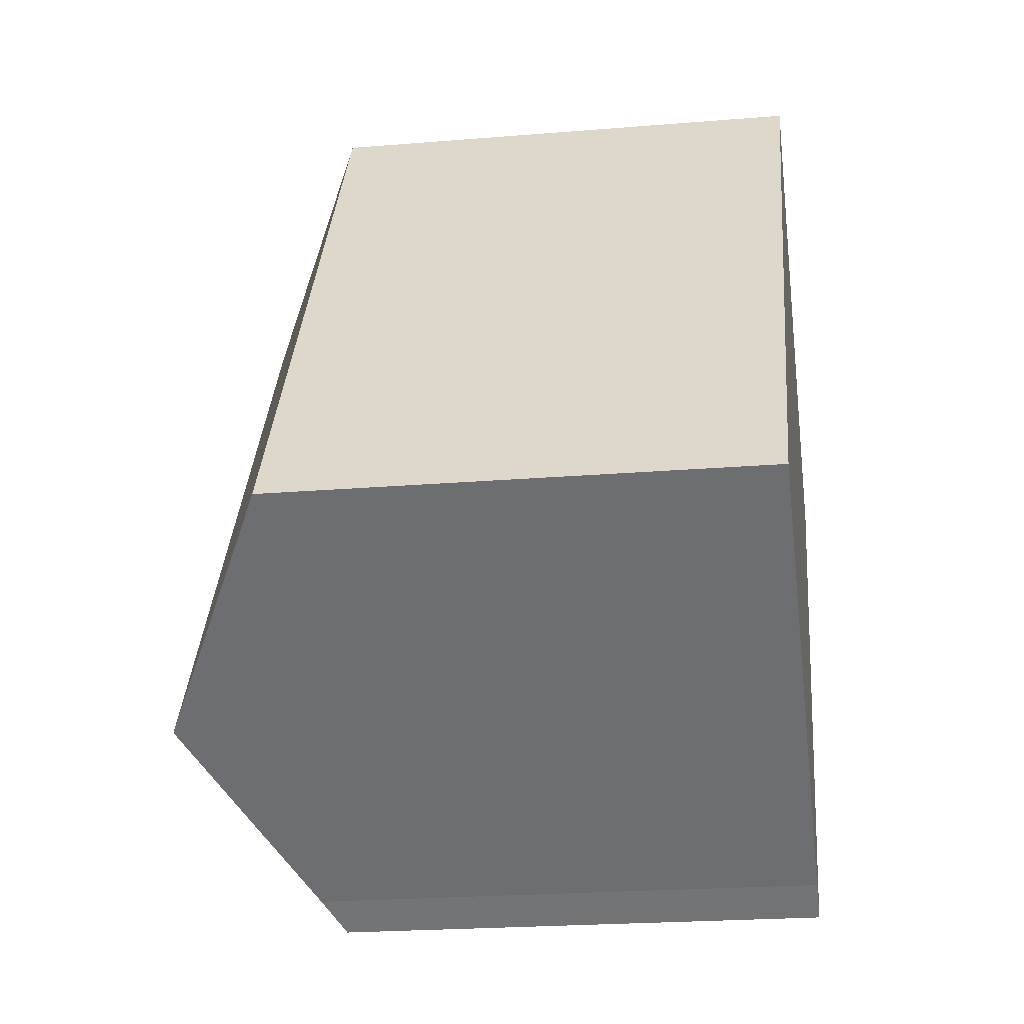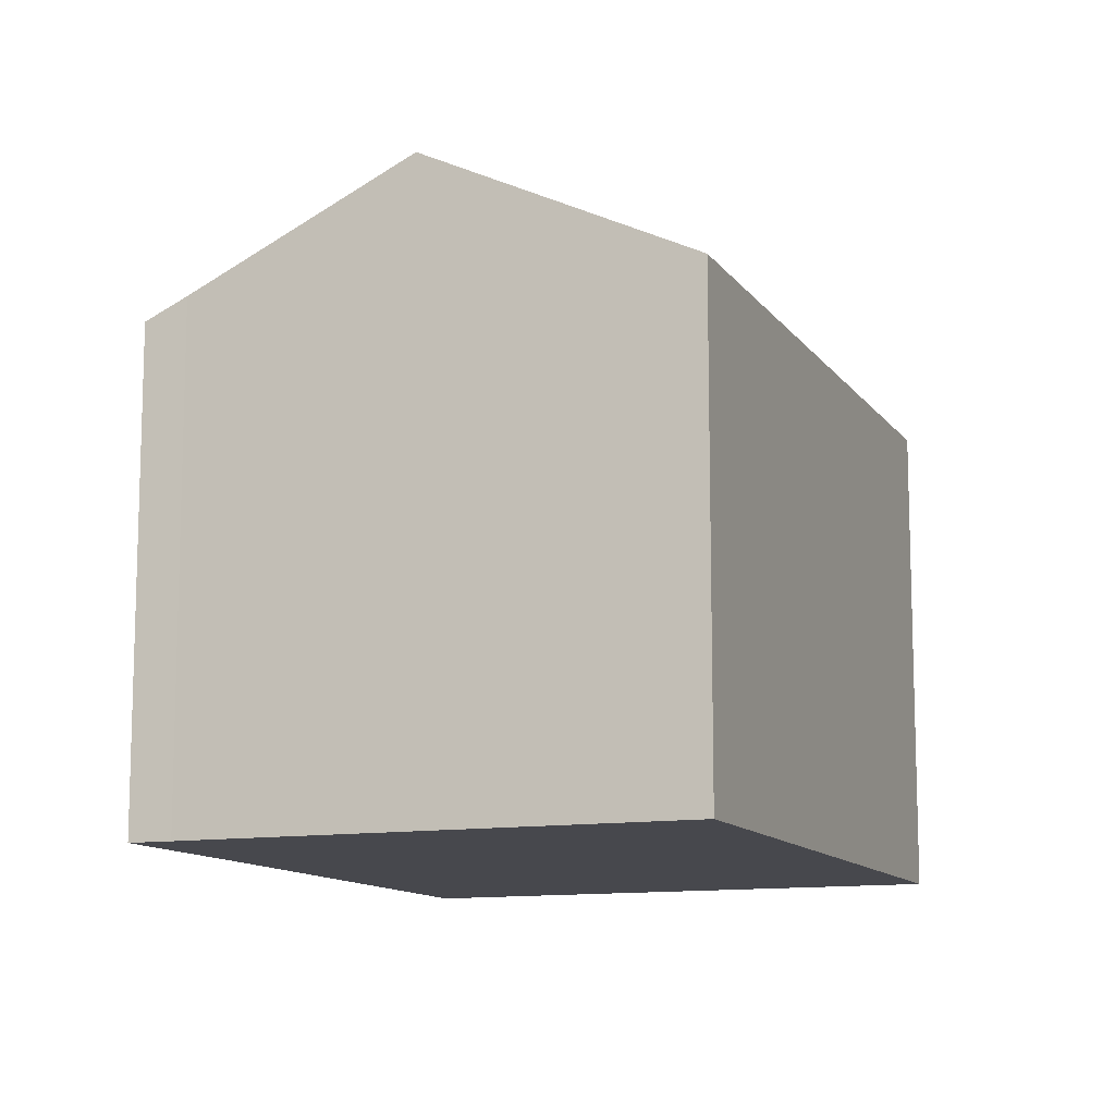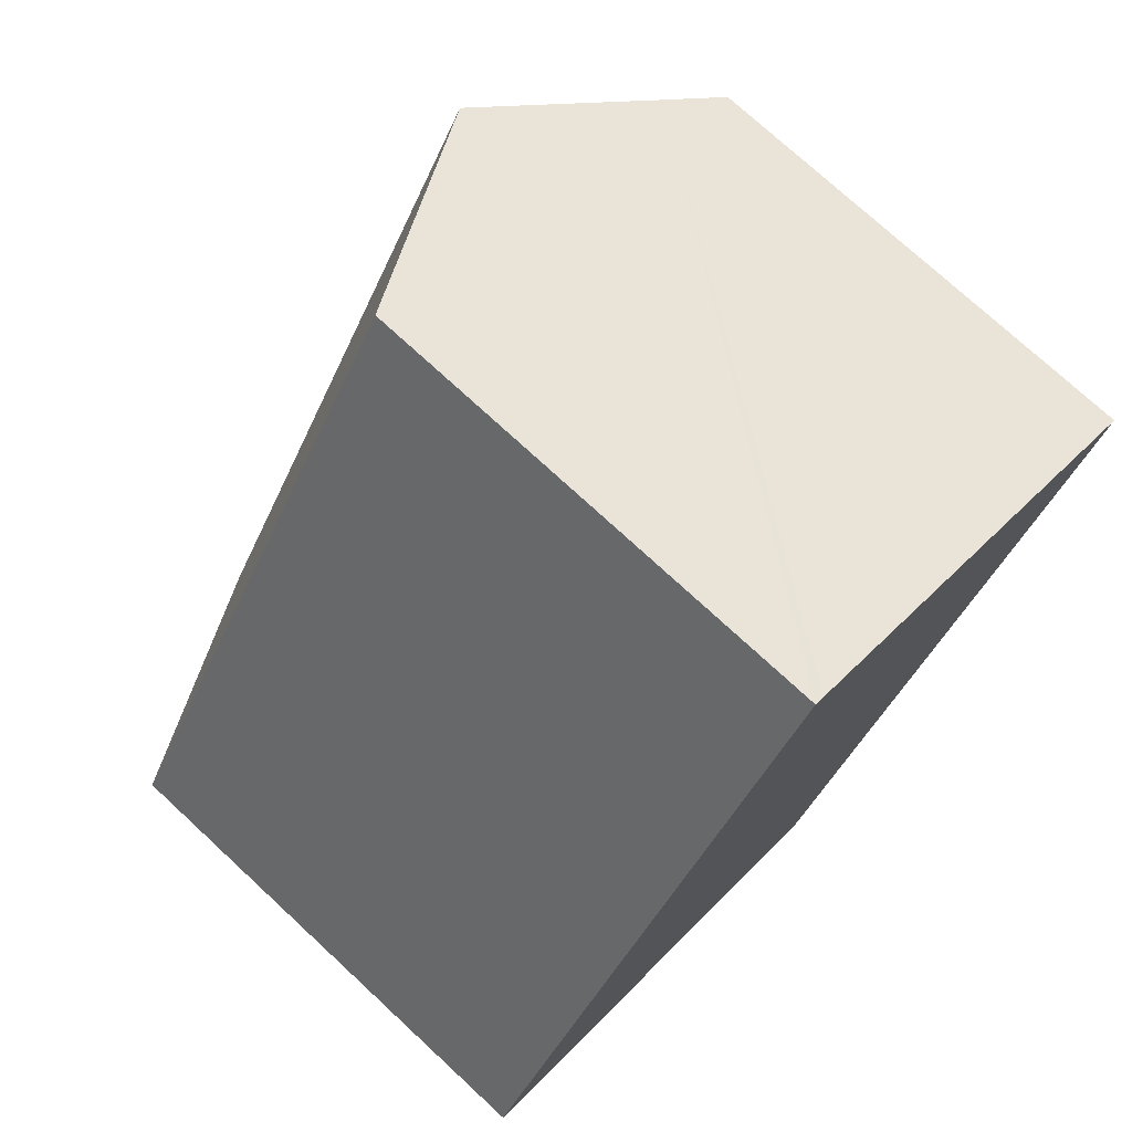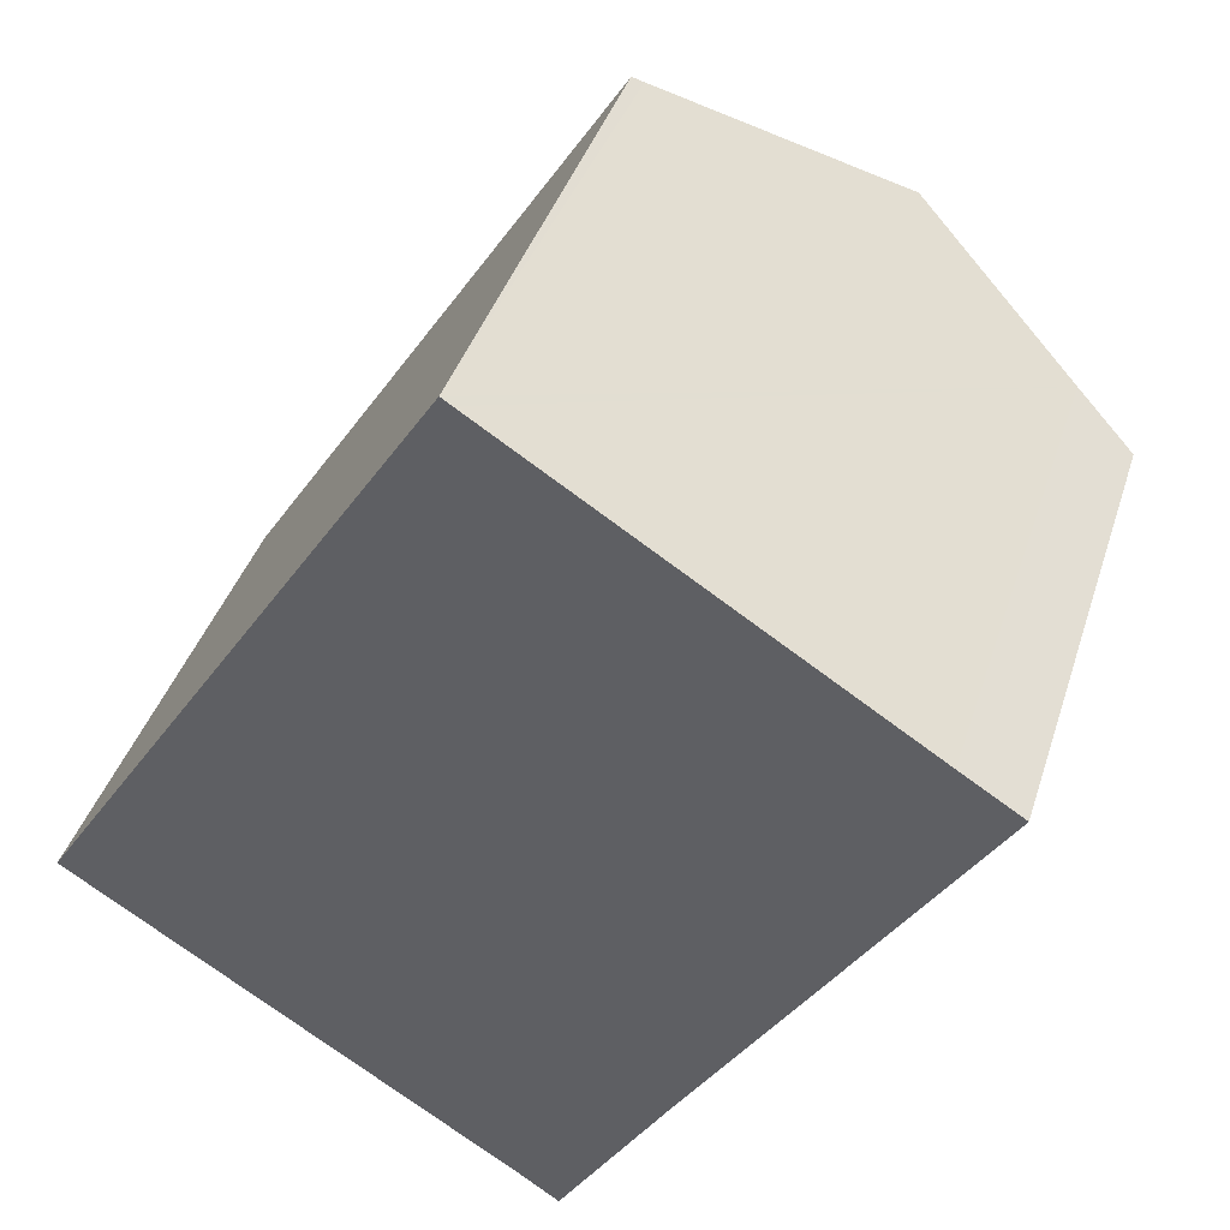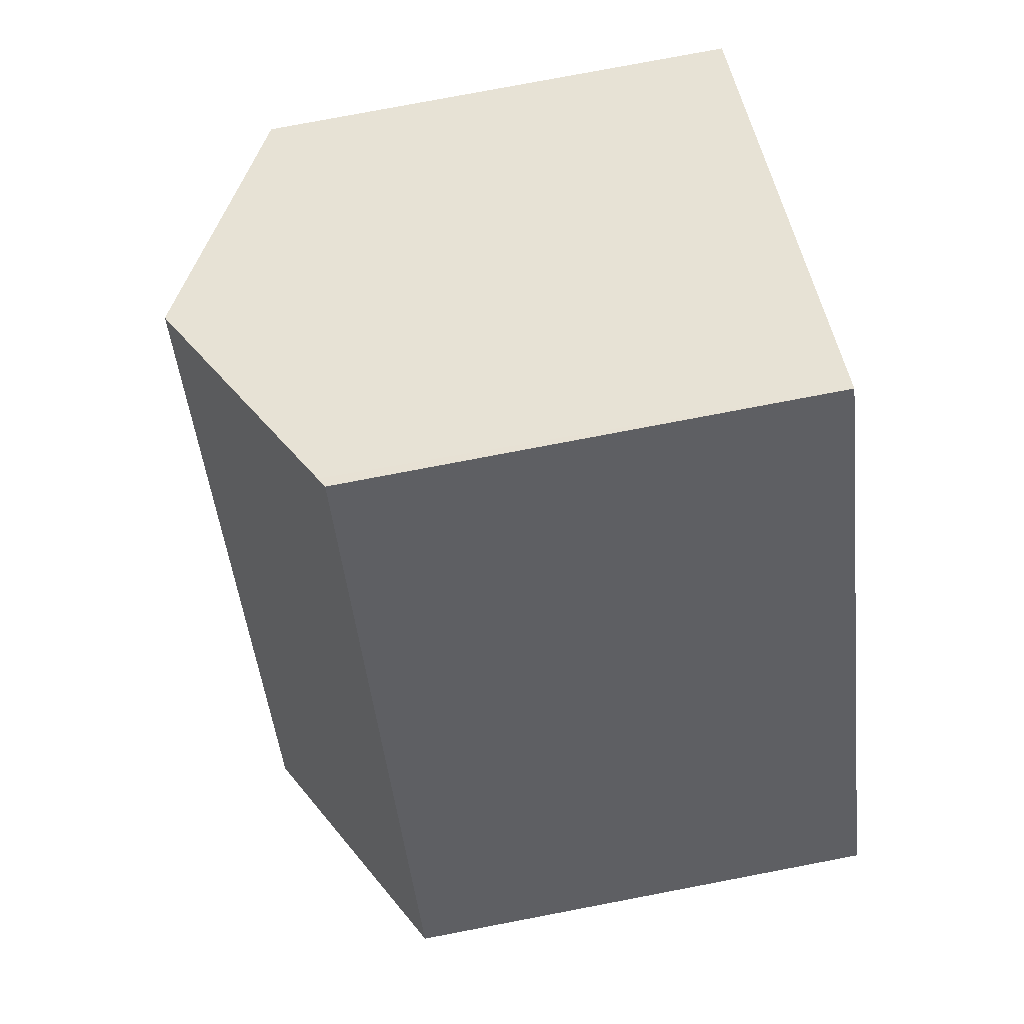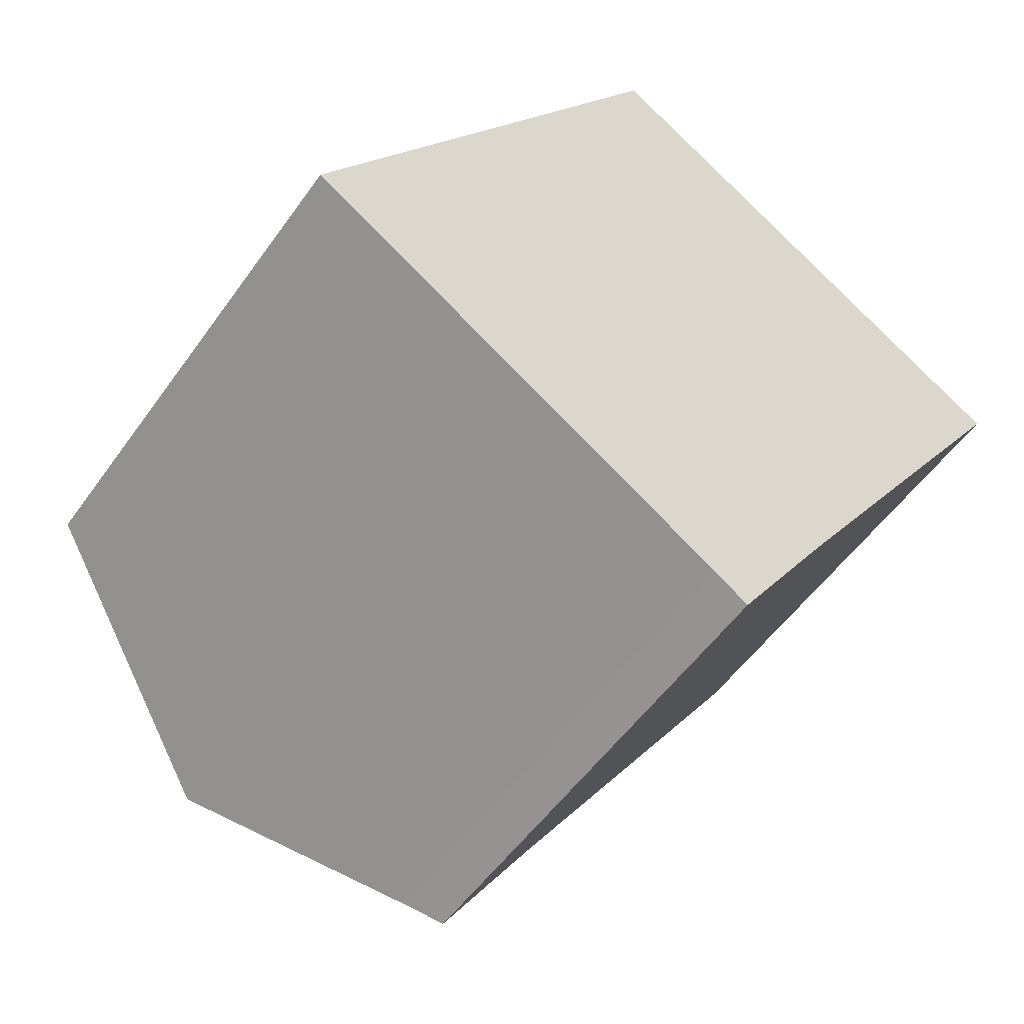
<metadata>
{"format":"obj","ext":"obj","renderer":"f3d","projection":"perspective","resolution":1024,"background":"white","views":[{"elev":-22.3,"azim":-81.8,"up":"+Z"},{"elev":-11.7,"azim":-125.5,"up":"+Y"},{"elev":74.4,"azim":-47.2,"up":"+Z"},{"elev":39.9,"azim":17.0,"up":"+Z"},{"elev":77.8,"azim":-100.8,"up":"+Z"},{"elev":-53.1,"azim":-34.4,"up":"+Z"}]}
</metadata>
<code>
v  11.7 13.87 -7.555
v  15.45 13.32 -3.892
v  12.68 13.3 -8.232
v  21.52 14.22 8.944
v  23.16 13.3 7.902
v  6.354 16.86 -4.103
v  16.81 16.86 12
v  10.48 13.31 16.1
v  0.461 13.56 -0.297
v  0 13.3 8.145e-16
v  10.76 13.47 15.91
v  11.7 4.626e-16 -7.555
v  12.68 5.041e-16 -8.232
v  6.354 2.512e-16 -4.103
v  0 0 0
v  0.461 1.819e-17 -0.297
v  10.48 -9.857e-16 16.1
v  10.76 -9.743e-16 15.91
v  21.52 -5.477e-16 8.944
v  16.81 -7.345e-16 12
v  23.16 -4.839e-16 7.902
v  15.45 2.383e-16 -3.892
g defaultobject
f 1 2 3
f 2 4 5
f 4 2 1
f 4 1 6
f 4 6 7
f 8 9 10
f 9 8 6
f 6 8 11
f 6 11 7
f 3 12 1
f 12 3 13
f 12 6 1
f 6 12 9
f 9 12 10
f 10 12 14
f 10 14 15
f 15 14 16
f 10 17 8
f 17 10 15
f 17 11 8
f 11 17 7
f 7 17 4
f 4 17 18
f 4 18 19
f 19 18 20
f 19 5 4
f 5 19 21
f 2 13 3
f 13 2 5
f 13 5 22
f 22 5 21
f 16 17 15
f 17 16 14
f 17 14 18
f 18 14 20
f 20 14 12
f 20 12 13
f 20 13 19
f 19 13 22
f 19 22 21

</code>
